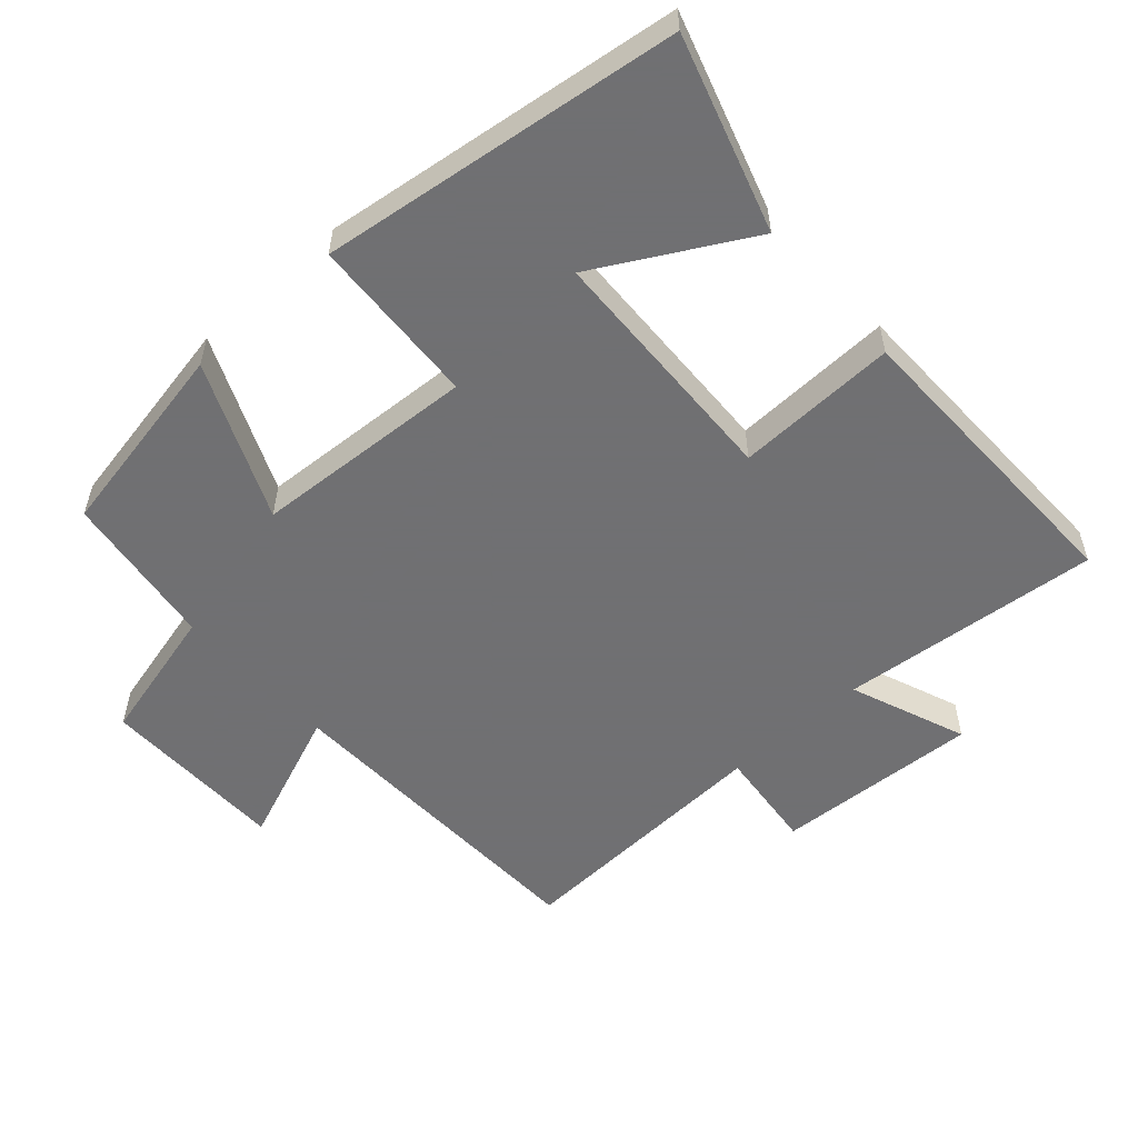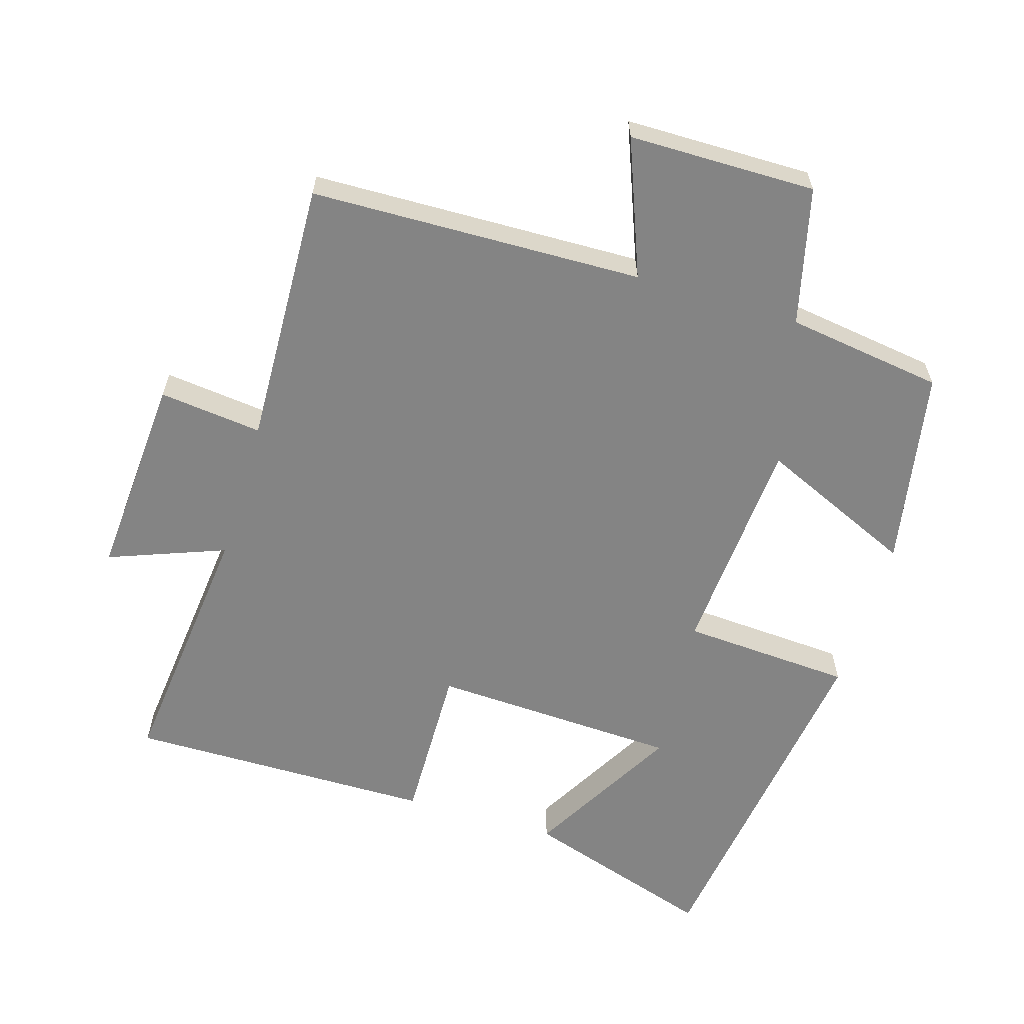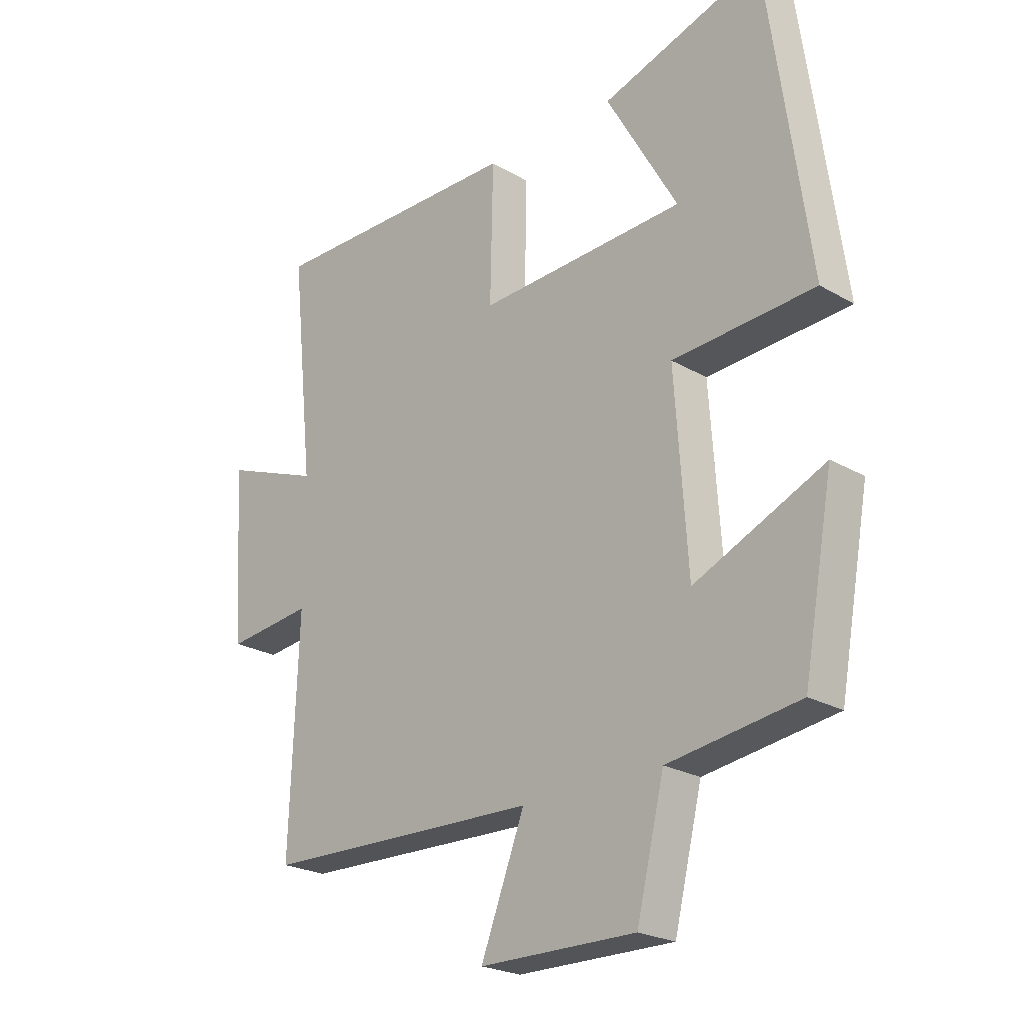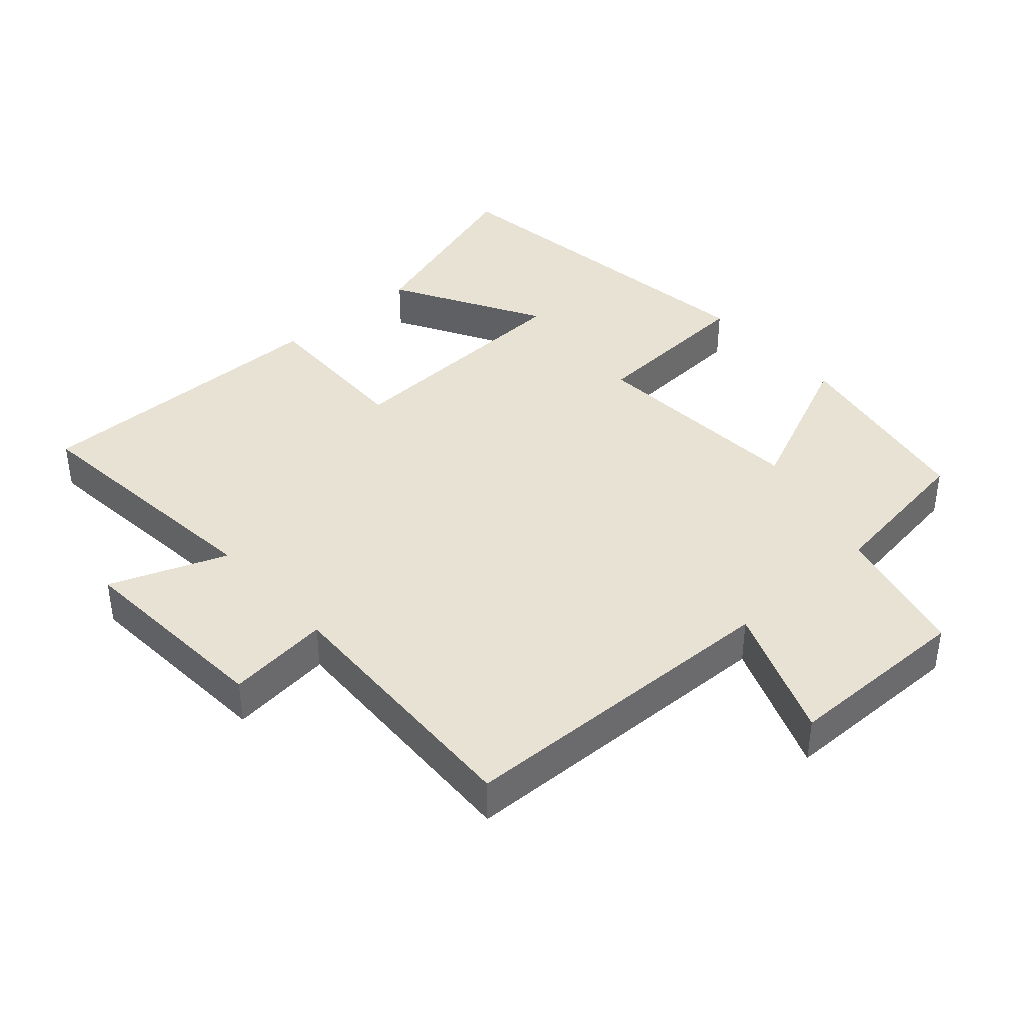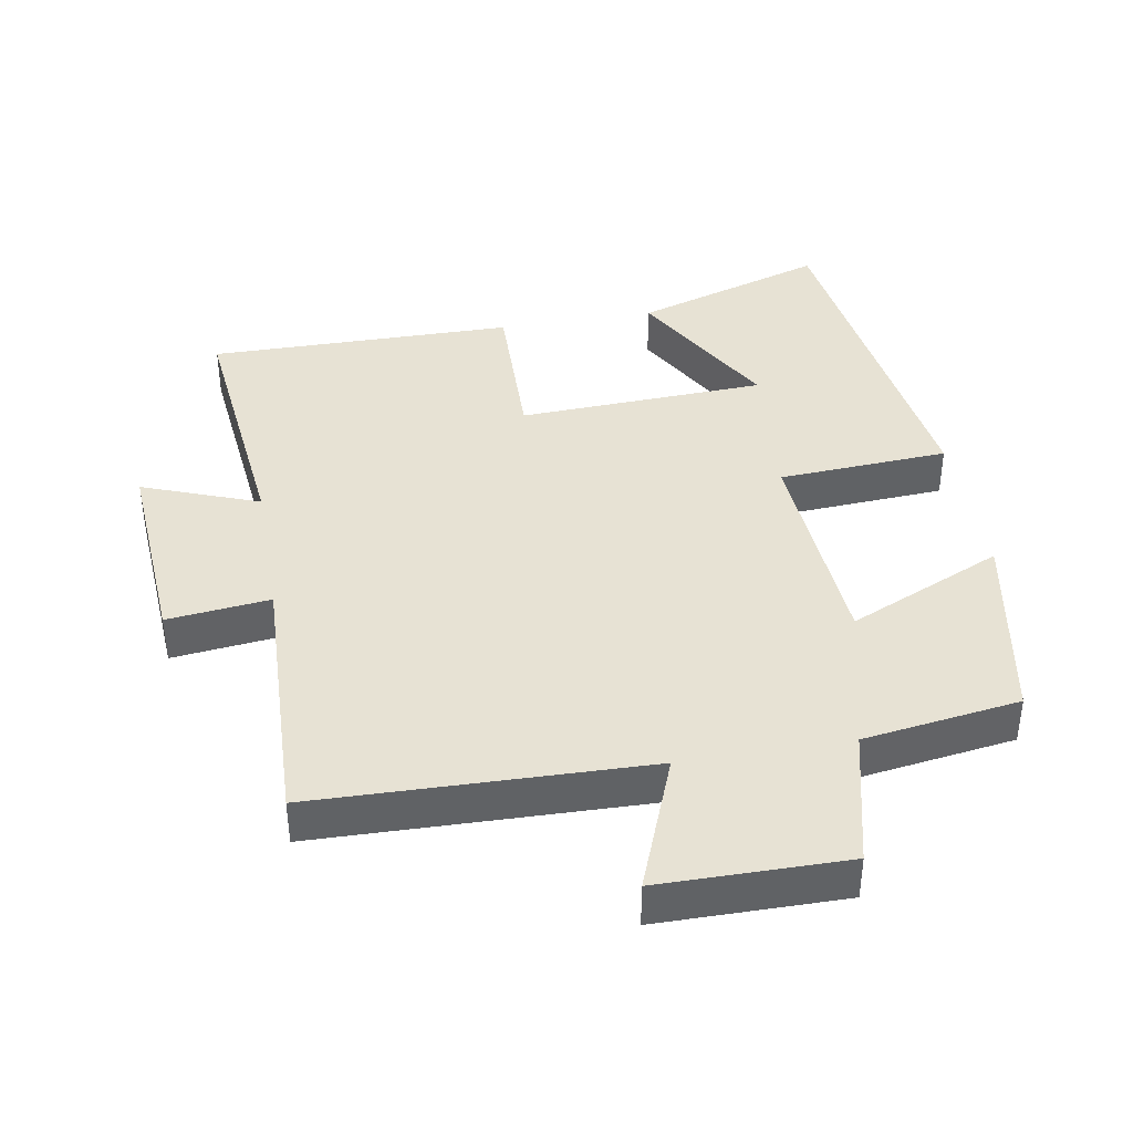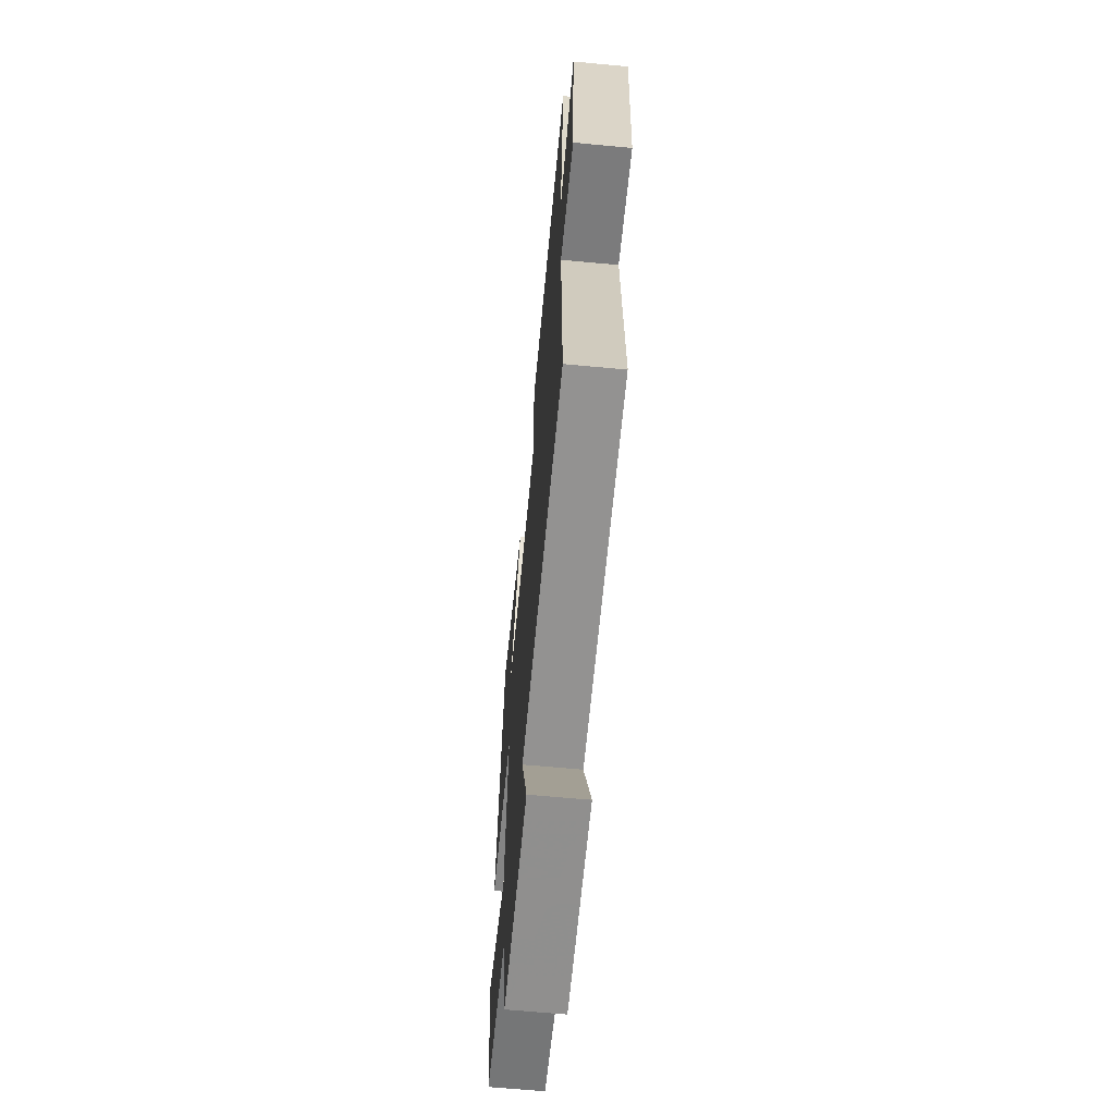
<metadata>
{"format":"obj","ext":"obj","renderer":"f3d","projection":"perspective","resolution":1024,"background":"white","views":[{"elev":-55.0,"azim":-47.7,"up":"+Y"},{"elev":-61.4,"azim":163.1,"up":"+Y"},{"elev":-23.3,"azim":-134.5,"up":"+Z"},{"elev":39.9,"azim":138.3,"up":"+Y"},{"elev":40.0,"azim":170.1,"up":"+Y"},{"elev":-64.9,"azim":84.6,"up":"+Z"}]}
</metadata>
<code>
v 0.515 0.07 -0.487
v 0.029 0.07 -0.5
v 0.106 0.07 -0.699
v -0.168 0.07 -0.701
v -0.217 0.07 -0.5
v -0.447 0.07 -0.467
v -0.5 0.07 -0.176
v -0.272 0.07 -0.277
v -0.25 0.07 0.049
v -0.5 0.07 0.064
v -0.427 0.07 0.591
v -0.144 0.07 0.5
v -0.269 0.07 0.279
v 0.095 0.07 0.263
v 0.09 0.07 0.5
v 0.54 0.07 0.504
v 0.5 0.07 0.122
v 0.671 0.07 0.187
v 0.651 0.07 -0.113
v 0.5 0.07 -0.096
v 0.515 0 -0.487
v 0.029 0 -0.5
v 0.106 0 -0.699
v -0.168 0 -0.701
v -0.217 0 -0.5
v -0.447 0 -0.467
v -0.5 0 -0.176
v -0.272 0 -0.277
v -0.25 0 0.049
v -0.5 0 0.064
v -0.427 0 0.591
v -0.144 0 0.5
v -0.269 0 0.279
v 0.095 0 0.263
v 0.09 0 0.5
v 0.54 0 0.504
v 0.5 0 0.122
v 0.671 0 0.187
v 0.651 0 -0.113
v 0.5 0 -0.096
f 17 18 19 20
f 14 15 16 17
f 13 14 17 20
f 10 11 12 13
f 9 10 13
f 20 1 2
f 13 20 2
f 9 13 2
f 5 6 7 8
f 9 2 3
f 8 9 3
f 5 8 3
f 3 4 5
f 40 39 38 37
f 37 36 35 34
f 40 37 34 33
f 33 32 31 30
f 33 30 29
f 22 21 40
f 22 40 33
f 22 33 29
f 28 27 26 25
f 23 22 29
f 23 29 28
f 23 28 25
f 25 24 23
f 1 21 22 2
f 2 22 23 3
f 3 23 24 4
f 4 24 25 5
f 5 25 26 6
f 6 26 27 7
f 7 27 28 8
f 8 28 29 9
f 9 29 30 10
f 10 30 31 11
f 11 31 32 12
f 12 32 33 13
f 13 33 34 14
f 14 34 35 15
f 15 35 36 16
f 16 36 37 17
f 17 37 38 18
f 18 38 39 19
f 19 39 40 20
f 20 40 21 1

</code>
